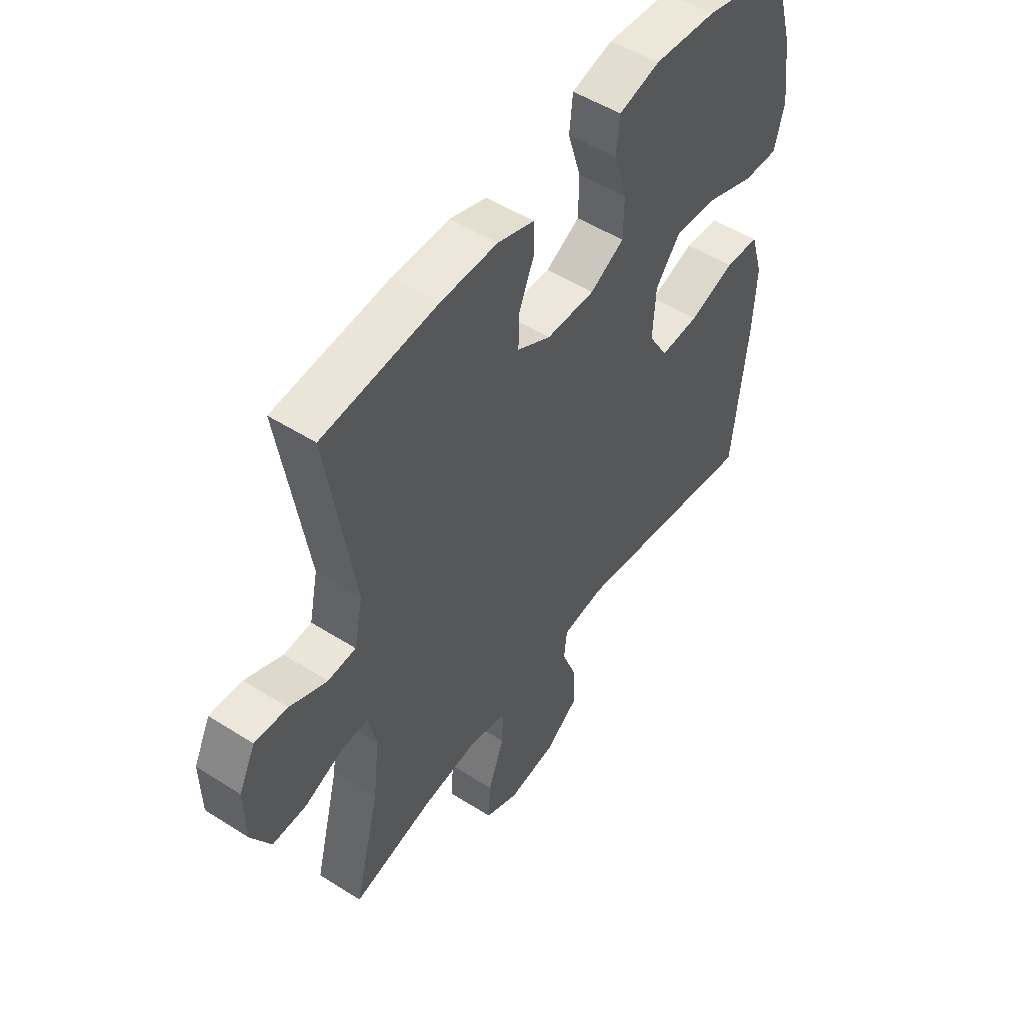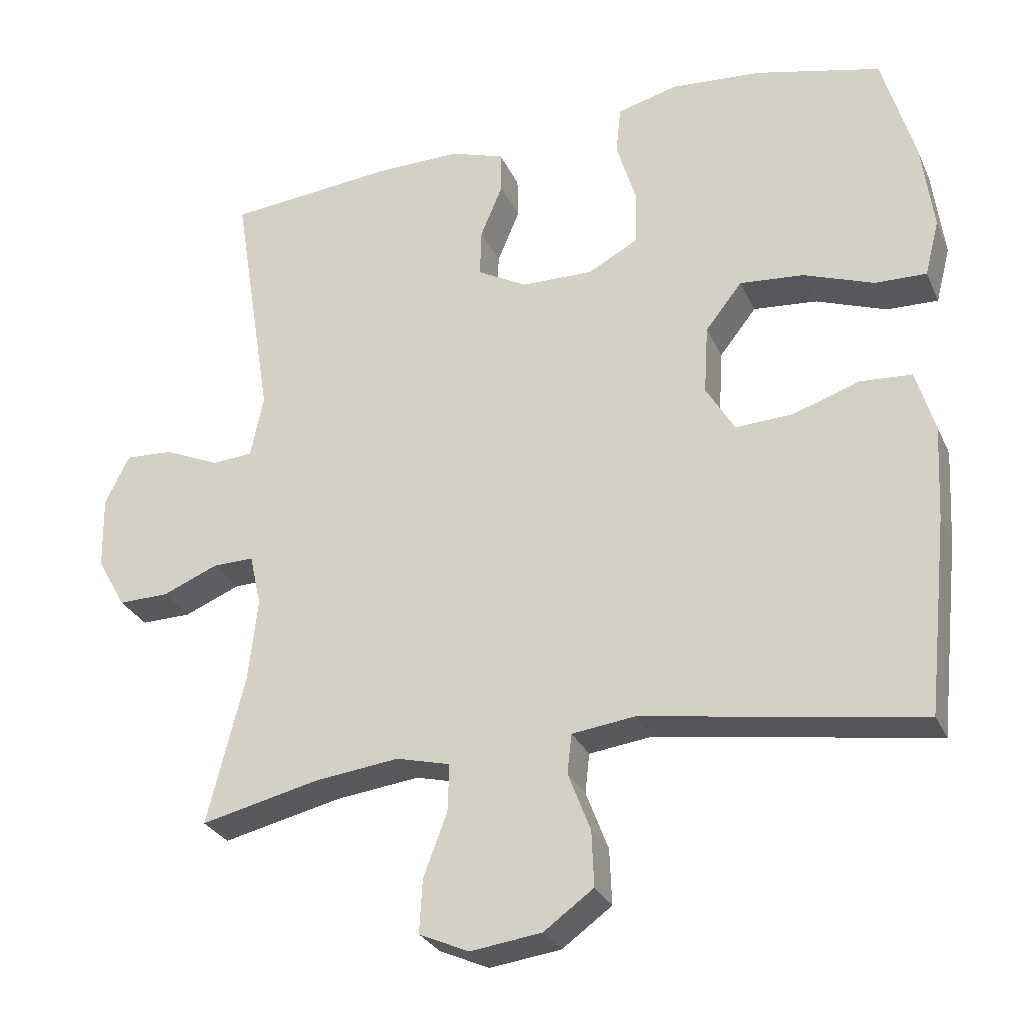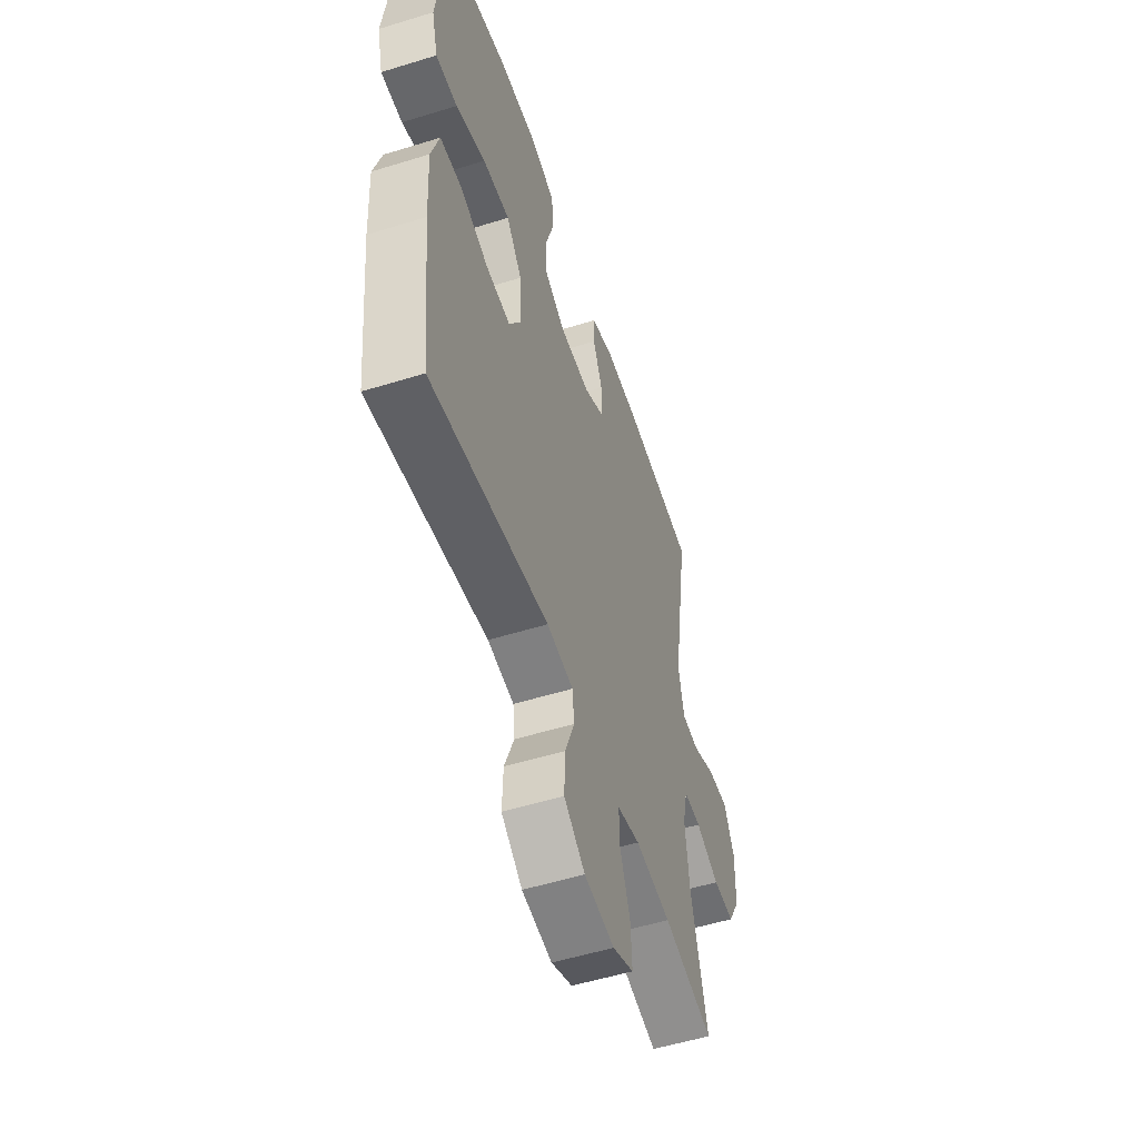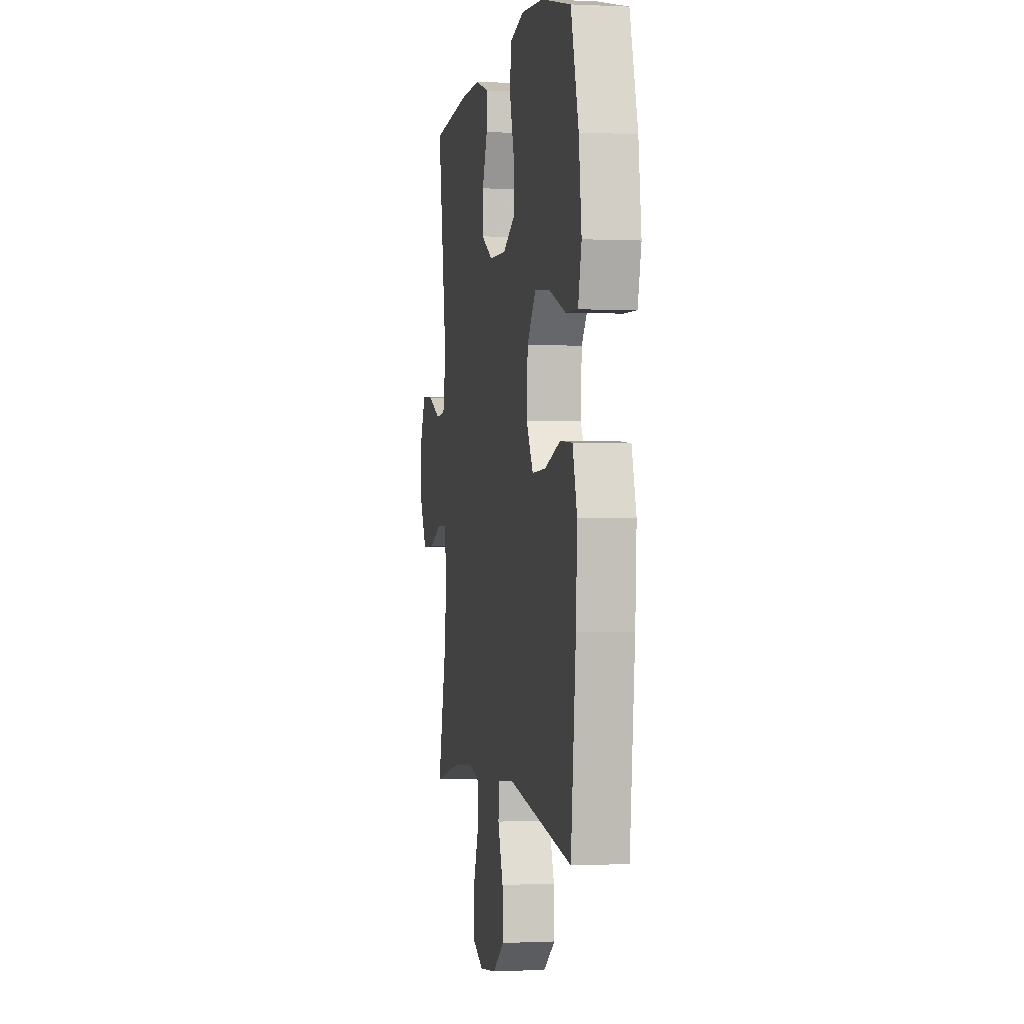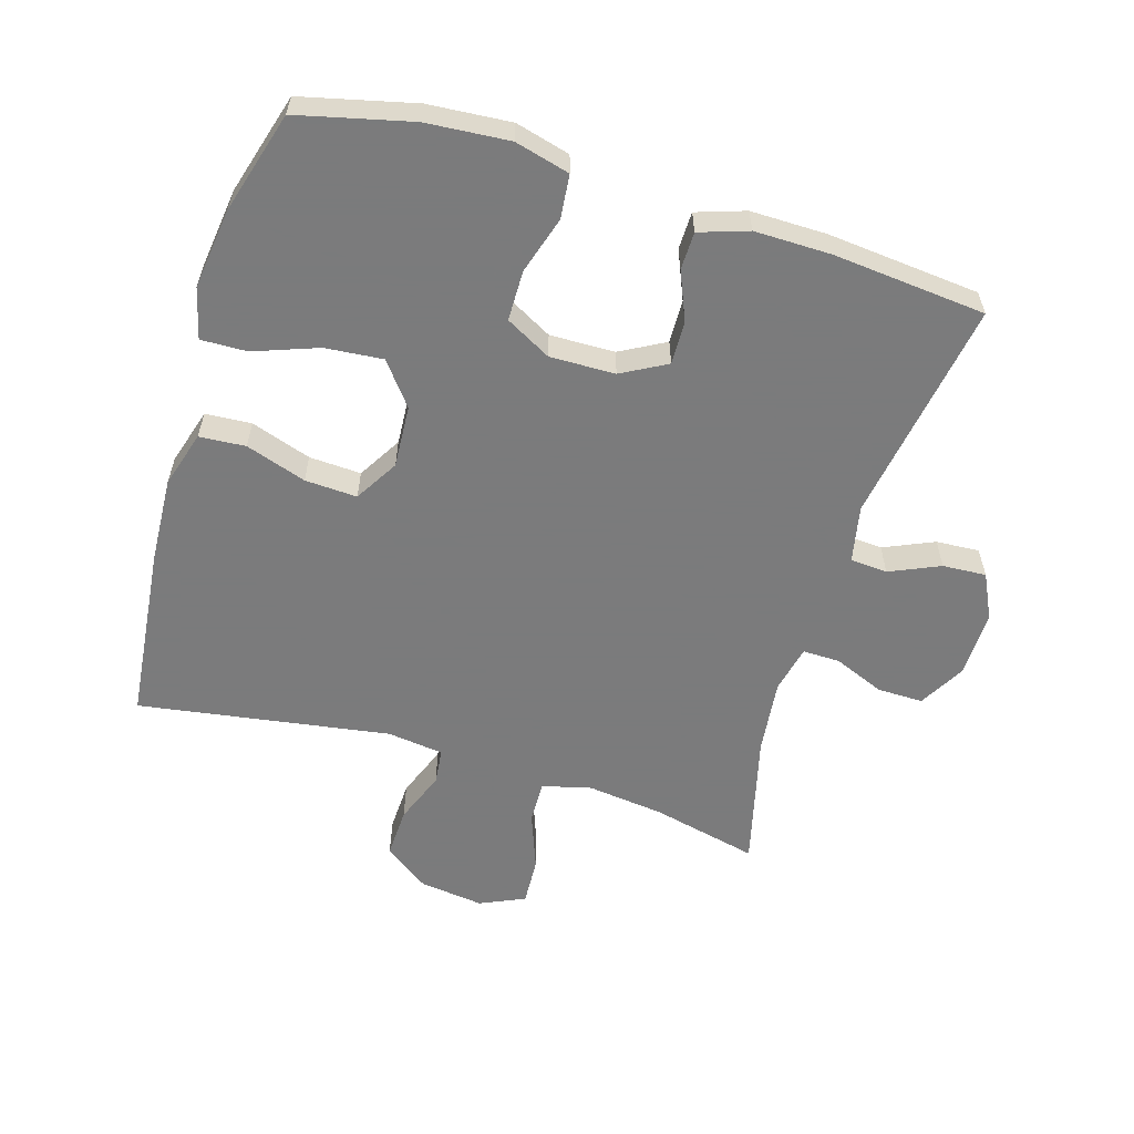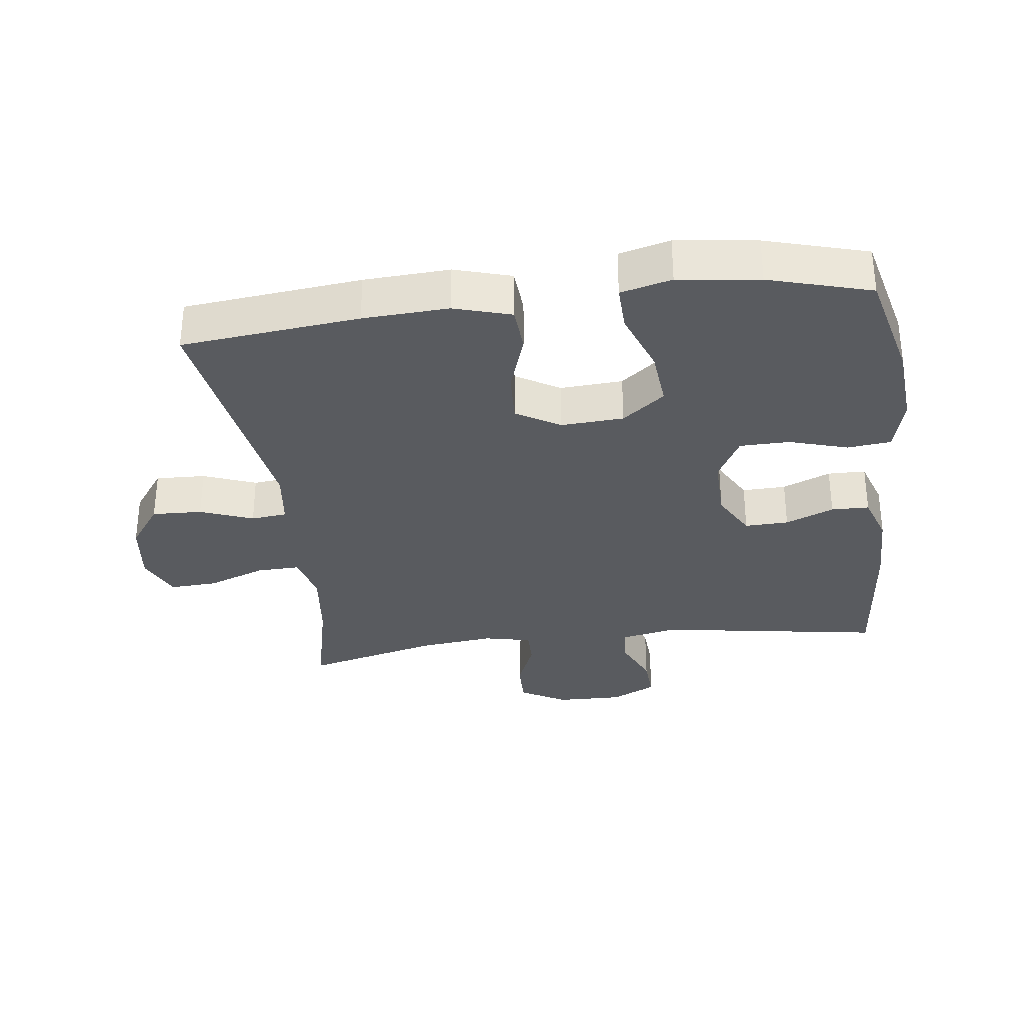
<metadata>
{"format":"obj","ext":"obj","renderer":"f3d","projection":"perspective","resolution":1024,"background":"white","views":[{"elev":51.1,"azim":124.7,"up":"+Z"},{"elev":-28.5,"azim":-159.2,"up":"+Z"},{"elev":-53.6,"azim":-71.7,"up":"+Z"},{"elev":-0.3,"azim":-100.4,"up":"+Z"},{"elev":-58.4,"azim":-16.9,"up":"+Y"},{"elev":-32.1,"azim":-82.7,"up":"+Y"}]}
</metadata>
<code>
v 0.5 0.07 0.5
v 0.445 0.07 0.155
v 0.463 0.07 0.068
v 0.52 0.07 0.064
v 0.597 0.07 0.098
v 0.664 0.07 0.102
v 0.698 0.07 0.033
v 0.696 0.07 -0.069
v 0.656 0.07 -0.14
v 0.586 0.07 -0.139
v 0.508 0.07 -0.107
v 0.451 0.07 -0.106
v 0.435 0.07 -0.179
v 0.448 0.07 -0.294
v 0.5 0.07 -0.5
v 0.335 0.07 -0.462
v 0.218 0.07 -0.448
v 0.143 0.07 -0.467
v 0.145 0.07 -0.533
v 0.178 0.07 -0.621
v 0.182 0.07 -0.695
v 0.113 0.07 -0.726
v 0.014 0.07 -0.713
v -0.055 0.07 -0.663
v -0.052 0.07 -0.586
v -0.021 0.07 -0.505
v -0.027 0.07 -0.45
v -0.114 0.07 -0.439
v -0.5 0.07 -0.5
v -0.529 0.07 -0.228
v -0.536 0.07 -0.097
v -0.51 0.07 -0.01
v -0.439 0.07 -0.005
v -0.346 0.07 -0.036
v -0.266 0.07 -0.04
v -0.226 0.07 0.027
v -0.232 0.07 0.123
v -0.283 0.07 0.188
v -0.372 0.07 0.18
v -0.47 0.07 0.144
v -0.541 0.07 0.142
v -0.561 0.07 0.22
v -0.545 0.07 0.344
v -0.5 0.07 0.5
v -0.326 0.07 0.542
v -0.199 0.07 0.552
v -0.115 0.07 0.53
v -0.108 0.07 0.463
v -0.135 0.07 0.374
v -0.134 0.07 0.297
v -0.064 0.07 0.259
v 0.036 0.07 0.261
v 0.105 0.07 0.299
v 0.103 0.07 0.366
v 0.072 0.07 0.44
v 0.073 0.07 0.498
v 0.148 0.07 0.523
v 0.265 0.07 0.522
v 0.5 0 0.5
v 0.445 0 0.155
v 0.463 0 0.068
v 0.52 0 0.064
v 0.597 0 0.098
v 0.664 0 0.102
v 0.698 0 0.033
v 0.696 0 -0.069
v 0.656 0 -0.14
v 0.586 0 -0.139
v 0.508 0 -0.107
v 0.451 0 -0.106
v 0.435 0 -0.179
v 0.448 0 -0.294
v 0.5 0 -0.5
v 0.335 0 -0.462
v 0.218 0 -0.448
v 0.143 0 -0.467
v 0.145 0 -0.533
v 0.178 0 -0.621
v 0.182 0 -0.695
v 0.113 0 -0.726
v 0.014 0 -0.713
v -0.055 0 -0.663
v -0.052 0 -0.586
v -0.021 0 -0.505
v -0.027 0 -0.45
v -0.114 0 -0.439
v -0.5 0 -0.5
v -0.529 0 -0.228
v -0.536 0 -0.097
v -0.51 0 -0.01
v -0.439 0 -0.005
v -0.346 0 -0.036
v -0.266 0 -0.04
v -0.226 0 0.027
v -0.232 0 0.123
v -0.283 0 0.188
v -0.372 0 0.18
v -0.47 0 0.144
v -0.541 0 0.142
v -0.561 0 0.22
v -0.545 0 0.344
v -0.5 0 0.5
v -0.326 0 0.542
v -0.199 0 0.552
v -0.115 0 0.53
v -0.108 0 0.463
v -0.135 0 0.374
v -0.134 0 0.297
v -0.064 0 0.259
v 0.036 0 0.261
v 0.105 0 0.299
v 0.103 0 0.366
v 0.072 0 0.44
v 0.073 0 0.498
v 0.148 0 0.523
v 0.265 0 0.522
f 57 58 1 2
f 54 55 56 57
f 53 54 57 2
f 52 53 2 3
f 51 52 3
f 46 47 48 49
f 46 49 50
f 45 46 50
f 44 45 50
f 43 44 50
f 42 43 50 51
f 39 40 41 42
f 38 39 42 51
f 31 32 33 34
f 31 34 35
f 28 29 30 31
f 27 28 31 35
f 23 24 25 26
f 23 26 27
f 22 23 27
f 19 20 21 22
f 18 19 22 27
f 17 18 27 35
f 14 15 16
f 13 14 16 17
f 12 13 17 35
f 8 9 10 11
f 4 5 6 7
f 3 4 7 8
f 37 38 51 3
f 11 12 35 36
f 11 36 37
f 3 8 11 37
f 60 59 116 115
f 115 114 113 112
f 60 115 112 111
f 61 60 111 110
f 61 110 109
f 107 106 105 104
f 108 107 104
f 108 104 103
f 108 103 102
f 108 102 101
f 109 108 101 100
f 100 99 98 97
f 109 100 97 96
f 92 91 90 89
f 93 92 89
f 89 88 87 86
f 93 89 86 85
f 84 83 82 81
f 85 84 81
f 85 81 80
f 80 79 78 77
f 85 80 77 76
f 93 85 76 75
f 74 73 72
f 75 74 72 71
f 93 75 71 70
f 69 68 67 66
f 65 64 63 62
f 66 65 62 61
f 61 109 96 95
f 94 93 70 69
f 95 94 69
f 95 69 66 61
f 1 59 60 2
f 2 60 61 3
f 3 61 62 4
f 4 62 63 5
f 5 63 64 6
f 6 64 65 7
f 7 65 66 8
f 8 66 67 9
f 9 67 68 10
f 10 68 69 11
f 11 69 70 12
f 12 70 71 13
f 13 71 72 14
f 14 72 73 15
f 15 73 74 16
f 16 74 75 17
f 17 75 76 18
f 18 76 77 19
f 19 77 78 20
f 20 78 79 21
f 21 79 80 22
f 22 80 81 23
f 23 81 82 24
f 24 82 83 25
f 25 83 84 26
f 26 84 85 27
f 27 85 86 28
f 28 86 87 29
f 29 87 88 30
f 30 88 89 31
f 31 89 90 32
f 32 90 91 33
f 33 91 92 34
f 34 92 93 35
f 35 93 94 36
f 36 94 95 37
f 37 95 96 38
f 38 96 97 39
f 39 97 98 40
f 40 98 99 41
f 41 99 100 42
f 42 100 101 43
f 43 101 102 44
f 44 102 103 45
f 45 103 104 46
f 46 104 105 47
f 47 105 106 48
f 48 106 107 49
f 49 107 108 50
f 50 108 109 51
f 51 109 110 52
f 52 110 111 53
f 53 111 112 54
f 54 112 113 55
f 55 113 114 56
f 56 114 115 57
f 57 115 116 58
f 58 116 59 1

</code>
